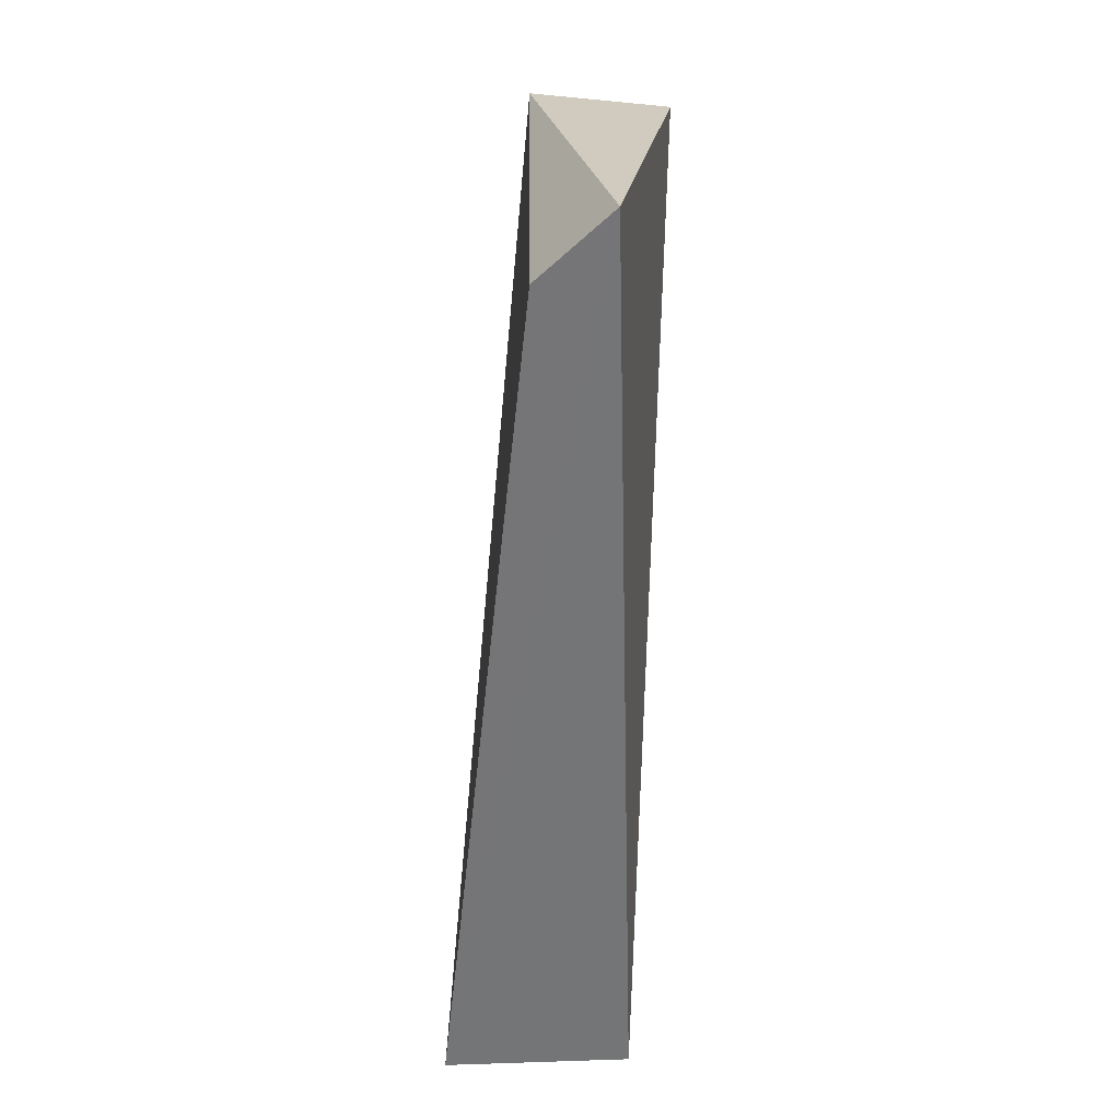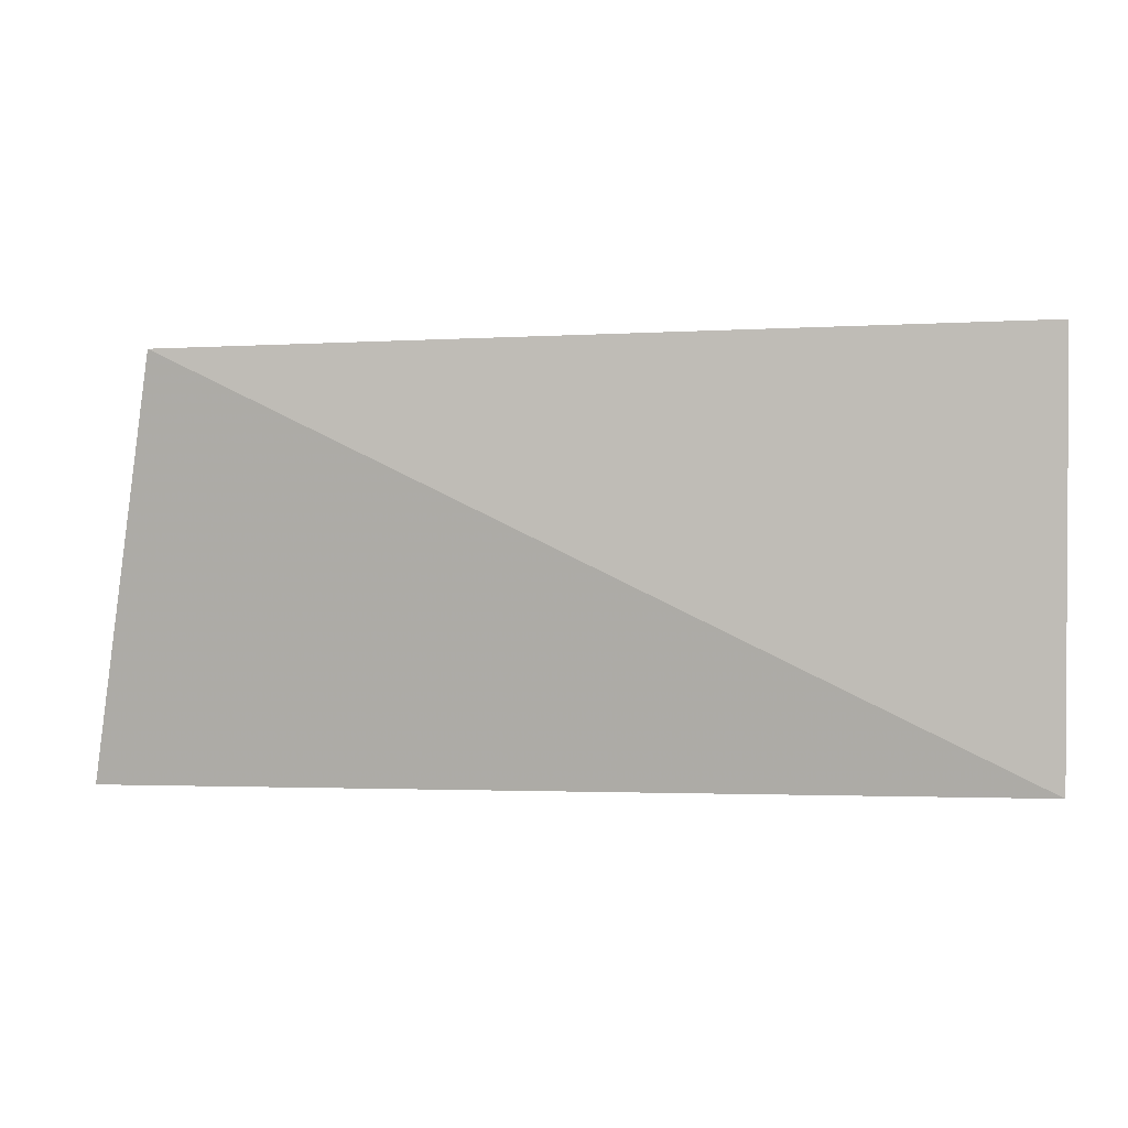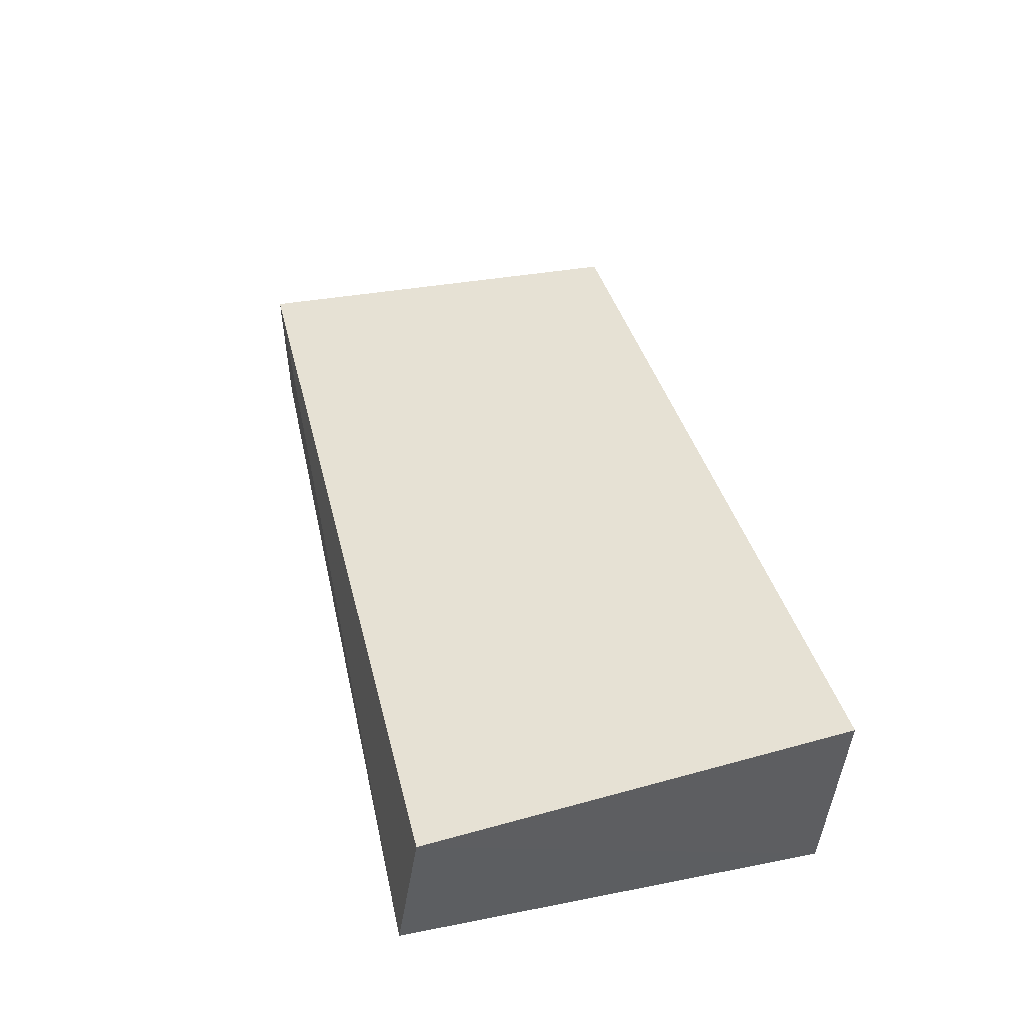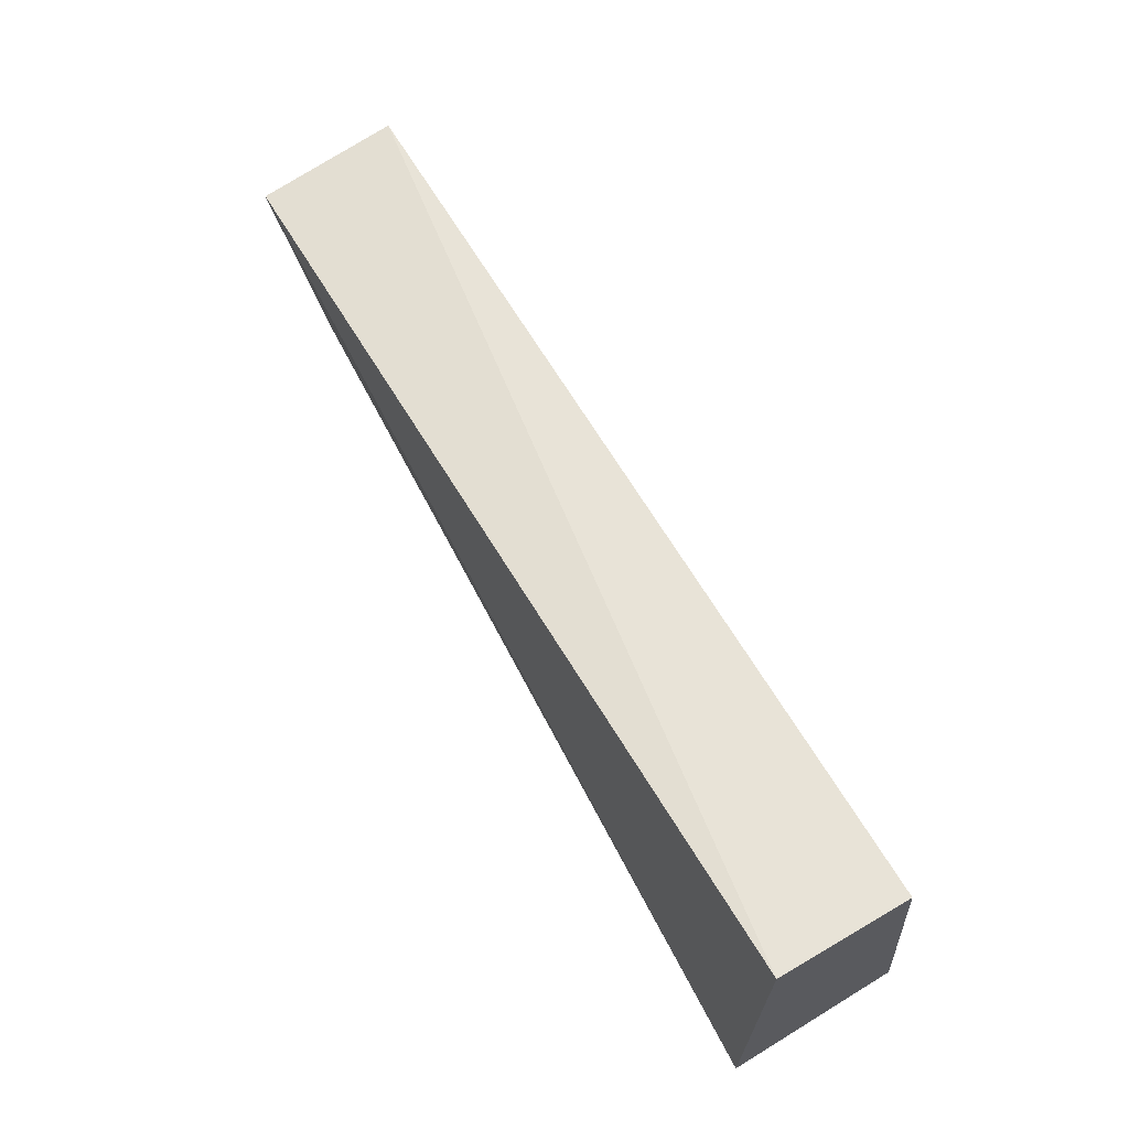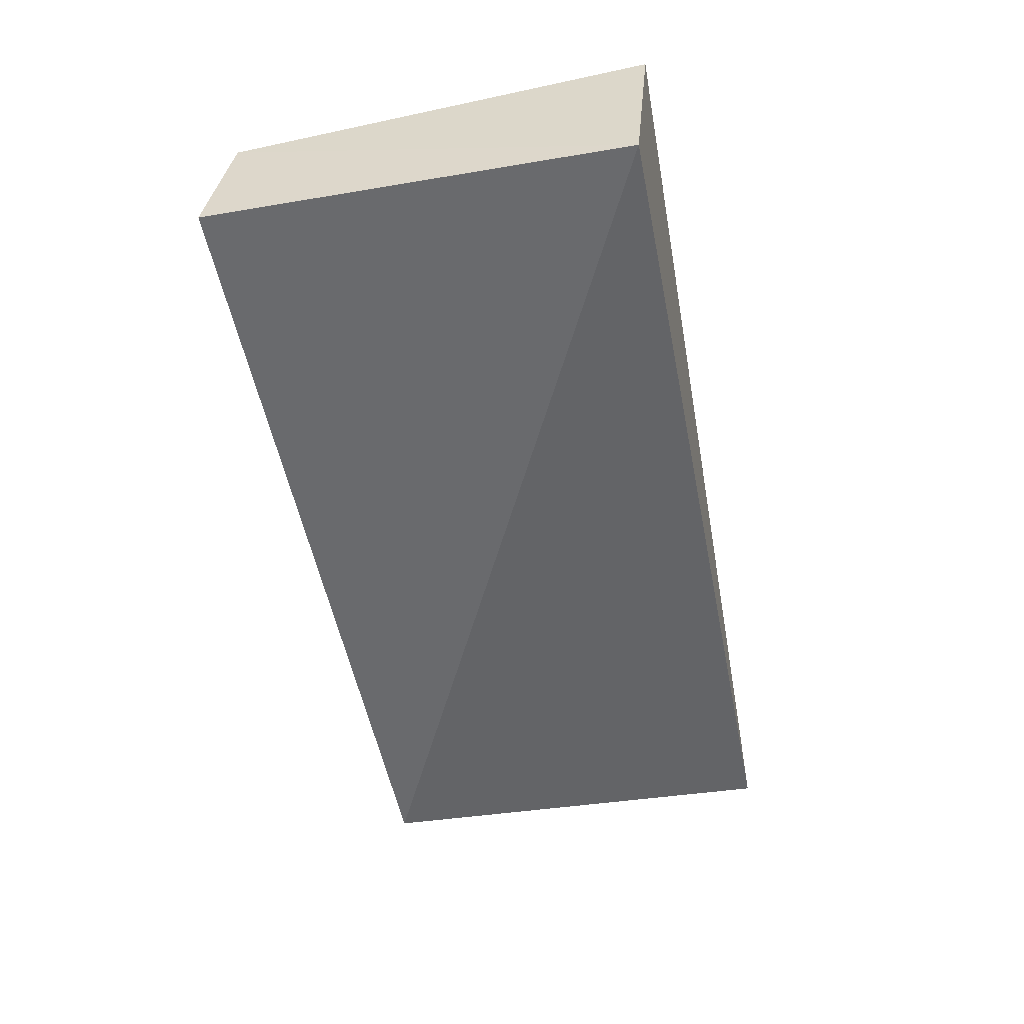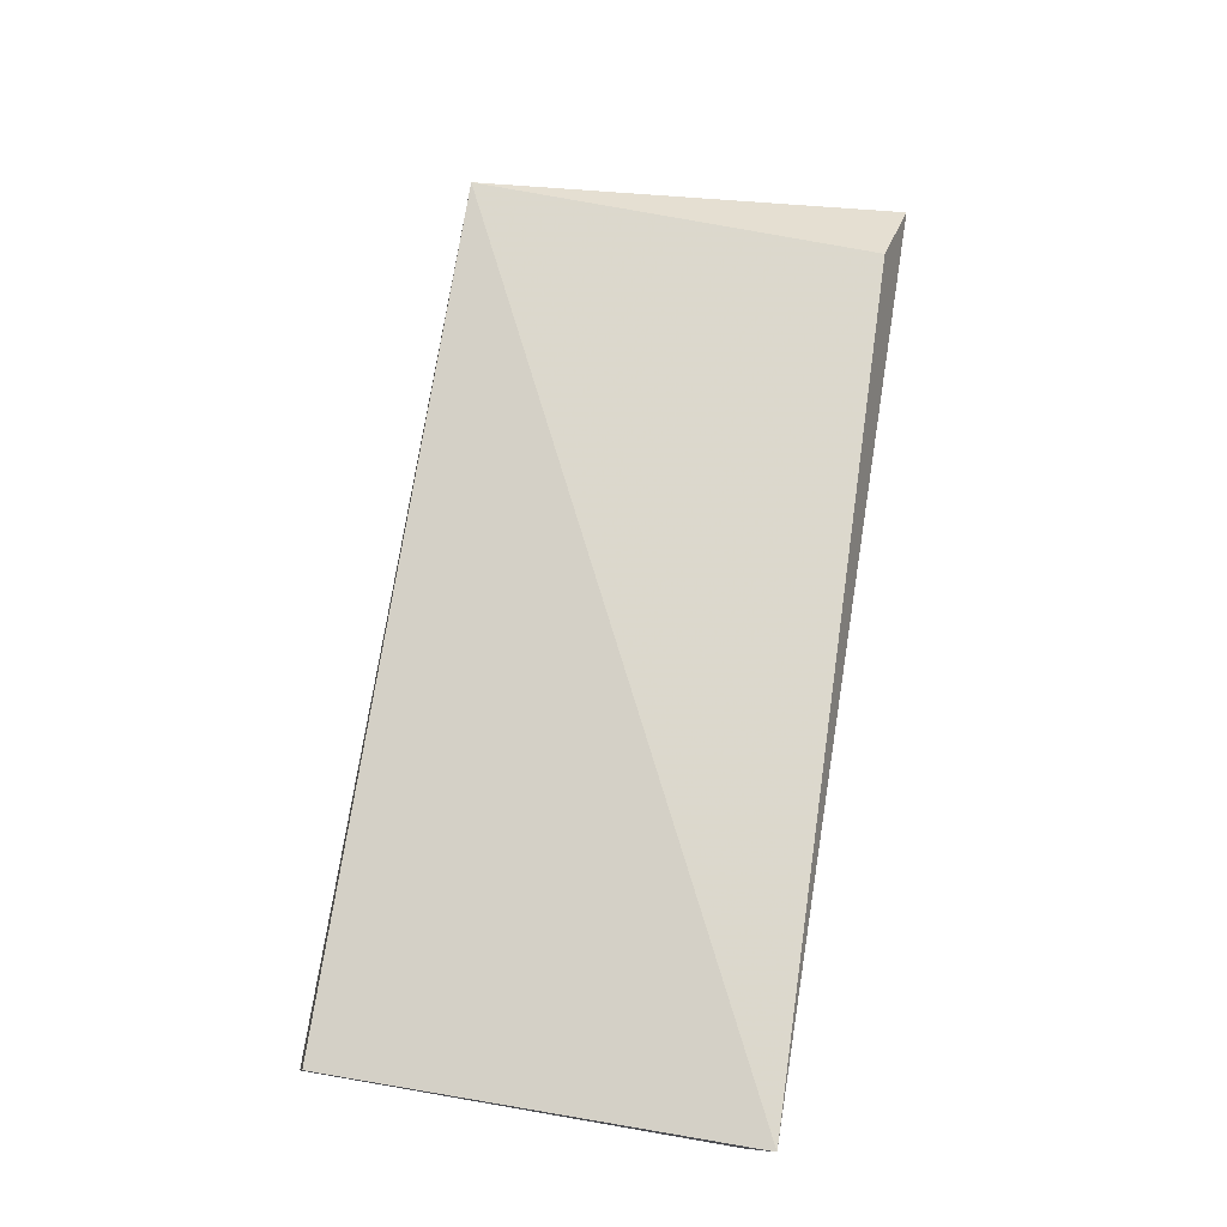
<metadata>
{"format":"obj","ext":"obj","renderer":"f3d","projection":"perspective","resolution":1024,"background":"white","views":[{"elev":-56.9,"azim":-92.8,"up":"+Z"},{"elev":1.7,"azim":9.1,"up":"+Z"},{"elev":42.6,"azim":76.8,"up":"+Y"},{"elev":67.3,"azim":58.3,"up":"+Z"},{"elev":-53.4,"azim":100.2,"up":"+Y"},{"elev":76.1,"azim":99.7,"up":"+Y"}]}
</metadata>
<code>
v 0.007583 0.008062 0.1824
v 0.007576 0.008072 0.00196
v 0.0073 0.08648 -0.005383
v -0.3569 0.06771 0.1768
v -0.3544 0.01054 0.1756
v 0.007672 0.06511 0.1731
v -0.3883 0.0375 -0.004967
v -0.3551 0.06556 0.003277
f 5 2 1
f 5 1 4
f 6 3 4
f 6 4 1
f 6 1 2
f 6 2 3
f 7 3 2
f 7 2 5
f 7 5 4
f 8 7 4
f 8 4 3
f 8 3 7

</code>
